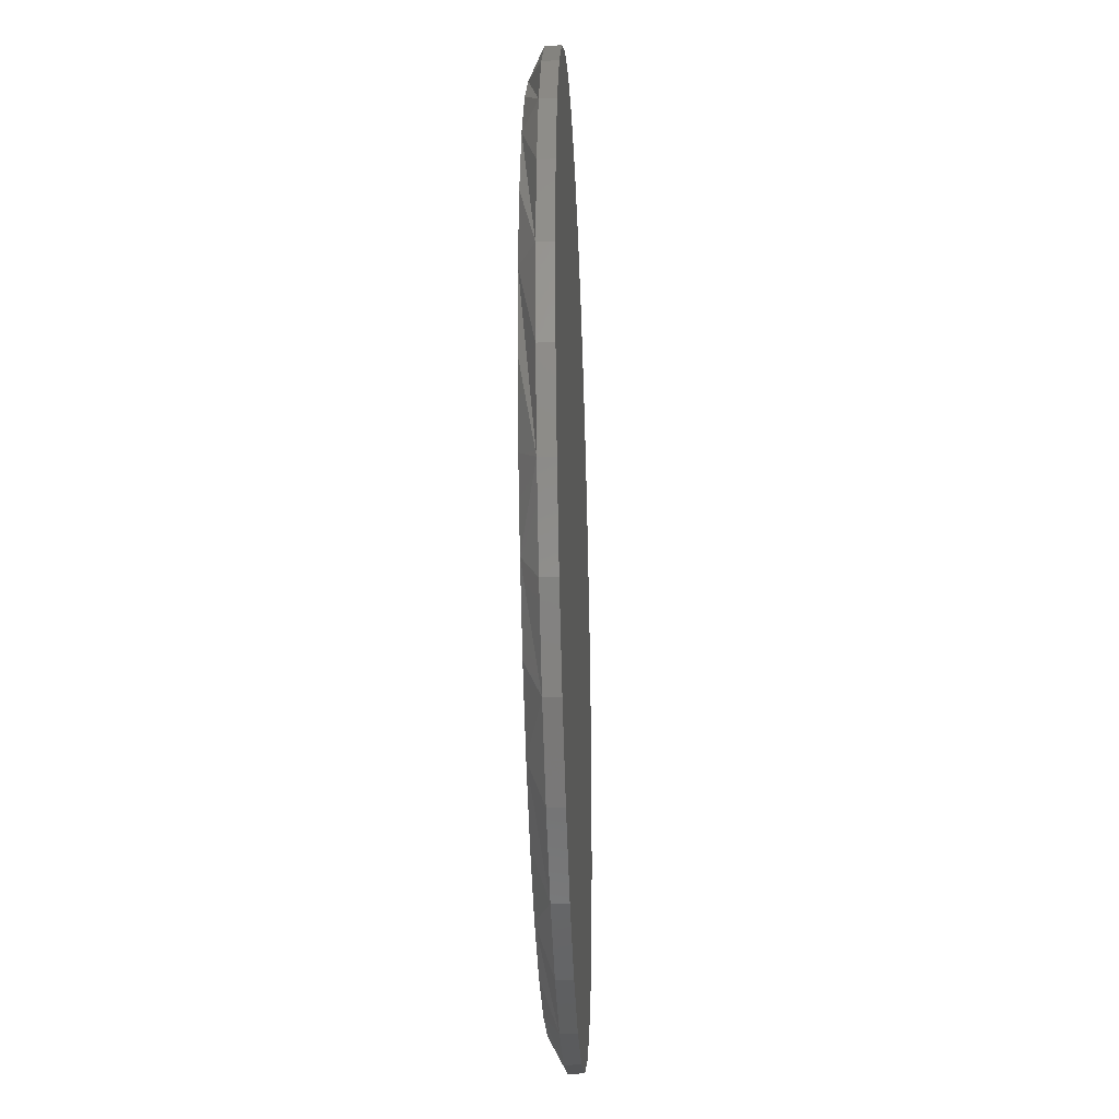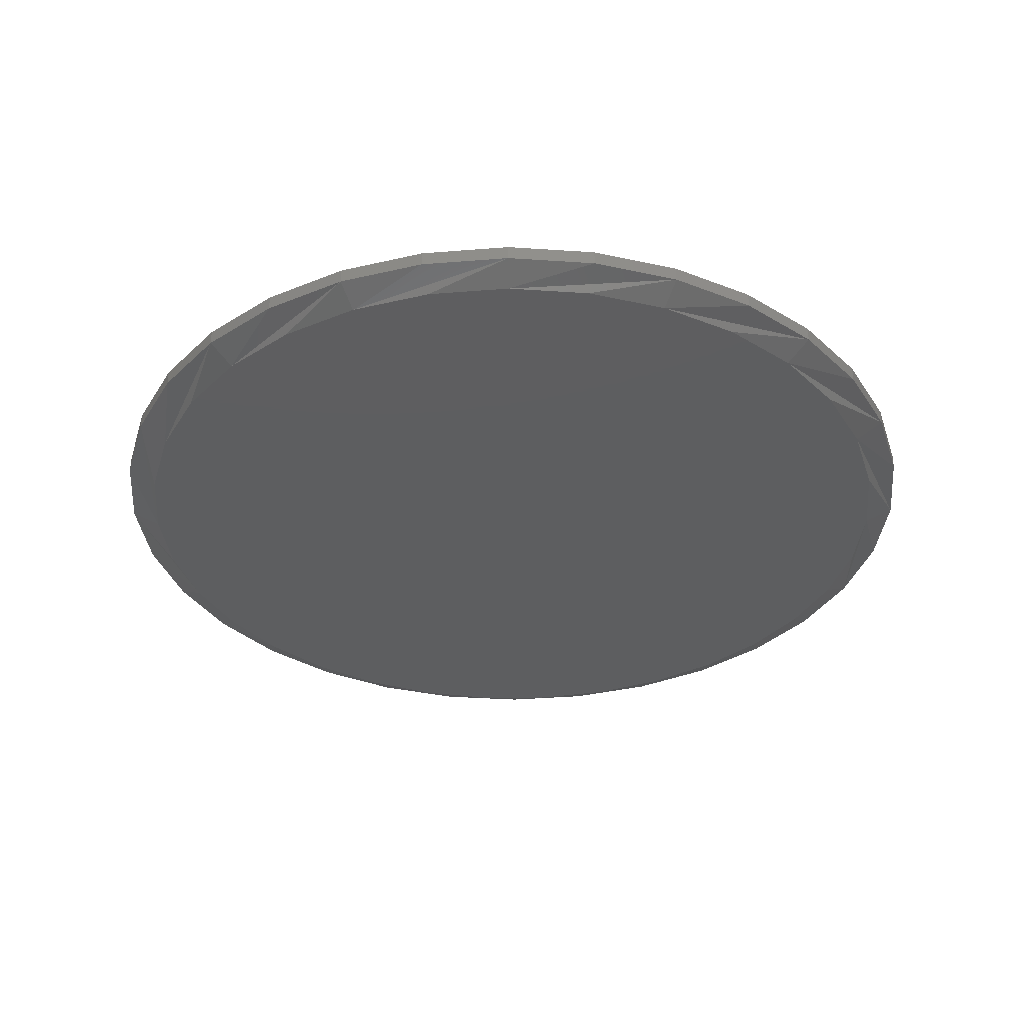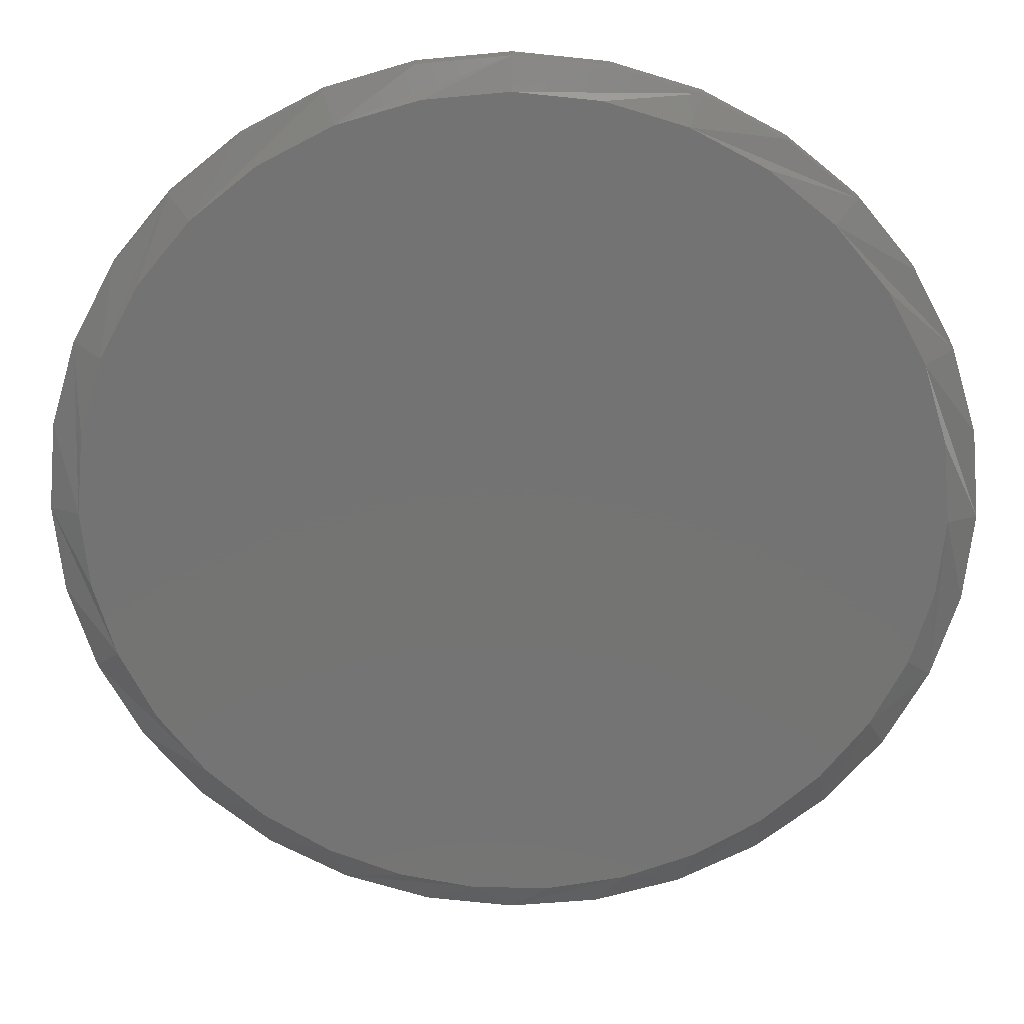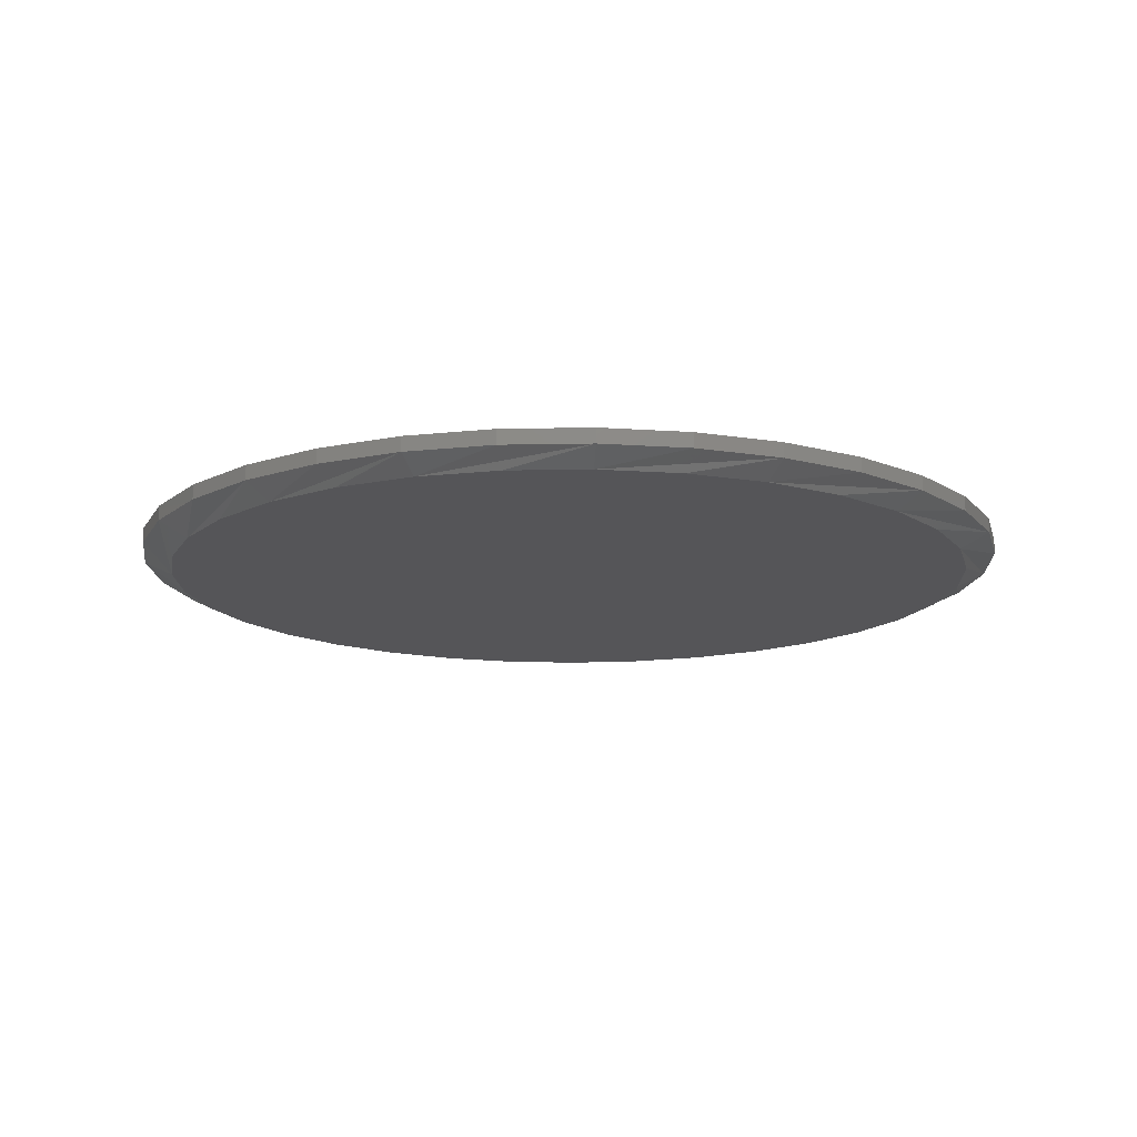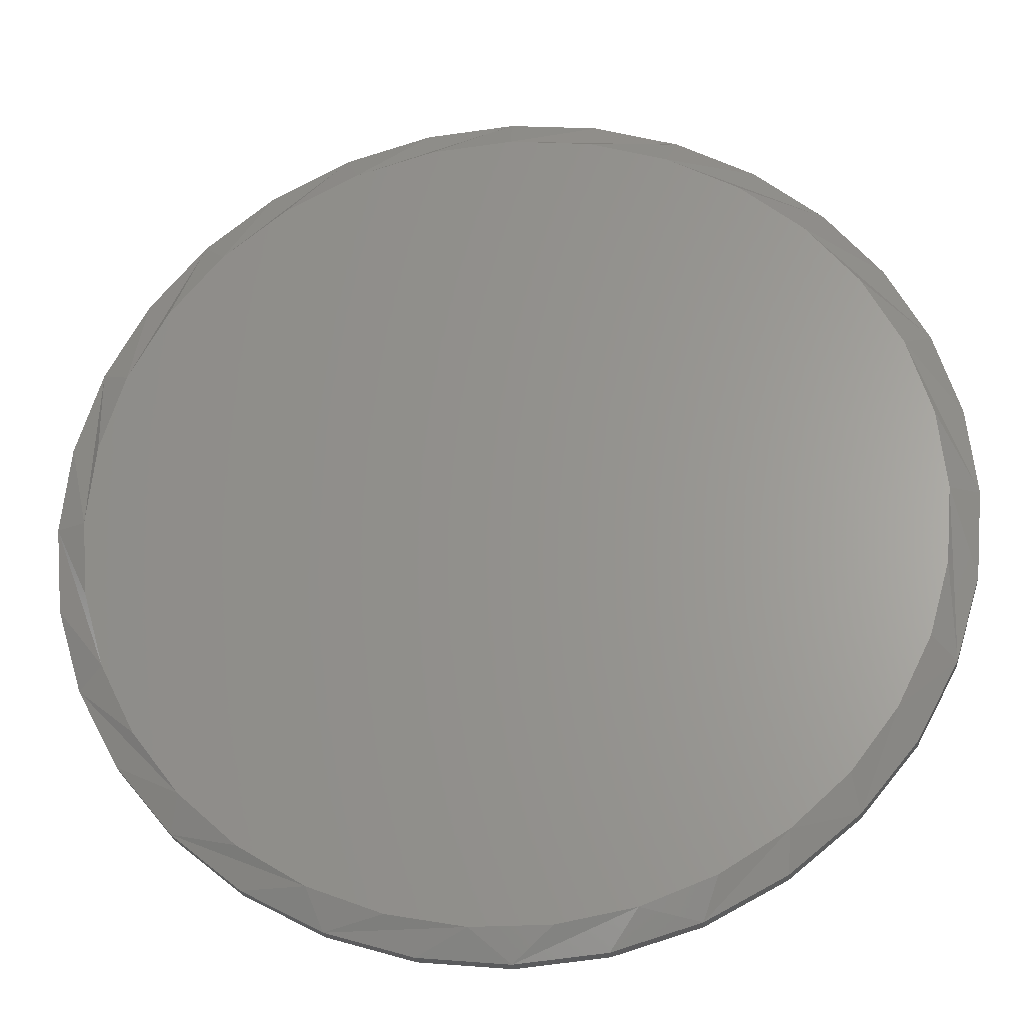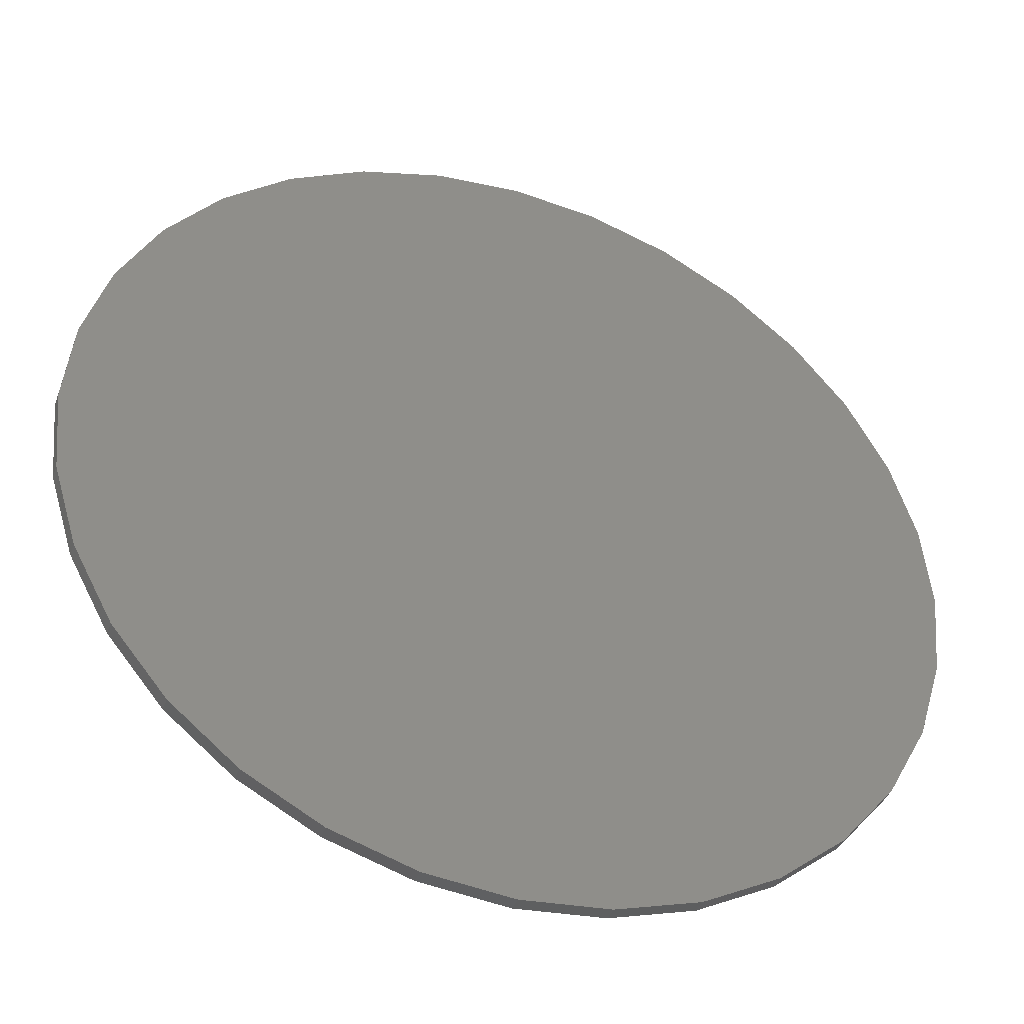
<metadata>
{"format":"stl","ext":"stl","renderer":"f3d","projection":"perspective","resolution":1024,"background":"white","views":[{"elev":-32.1,"azim":-87.7,"up":"+Y"},{"elev":-34.8,"azim":-179.5,"up":"+Z"},{"elev":24.0,"azim":-178.7,"up":"+Y"},{"elev":-14.2,"azim":154.4,"up":"+Z"},{"elev":-25.8,"azim":-174.6,"up":"+Y"},{"elev":-41.1,"azim":-19.7,"up":"+Y"}]}
</metadata>
<code>
# stl→obj: 97 verts, 190 faces
v 0.007895 0.4424 0
v 0.09421 0.4339 0
v -0.07842 0.4339 0
v 0.04872 -0.4405 0
v -0.03293 -0.4405 0
v 0.129 -0.4255 0
v -0.1132 -0.4255 0
v -0.1893 -0.3961 0
v 0.2051 -0.3961 0
v -0.2587 -0.3531 0
v 0.2745 -0.3531 0
v -0.3191 -0.2981 0
v 0.3349 -0.2981 0
v -0.3683 -0.2329 0
v 0.3841 -0.2329 0
v -0.4047 -0.1598 0
v 0.4205 -0.1598 0
v -0.427 -0.0813 0
v 0.4428 -0.0813 0
v -0.4345 2.7e-07 0
v 0.4503 -5.203e-16 0
v -0.426 0.08631 0
v 0.4418 0.08631 0
v -0.4009 0.1693 0
v 0.4167 0.1693 0
v -0.36 0.2458 0
v 0.3758 0.2458 0
v -0.305 0.3128 0
v 0.3207 0.3128 0
v -0.2379 0.3679 0
v 0.2537 0.3679 0
v -0.1614 0.4088 0
v 0.1772 0.4088 0
v 0.4816 -1.16e-16 0.01562
v 0.4816 0 0.03125
v 0.4725 -0.09241 0.01562
v 0.4725 -0.09241 0.03125
v 0.4455 -0.1813 0.01562
v 0.4455 -0.1813 0.03125
v 0.4017 -0.2632 0.01562
v 0.4017 -0.2632 0.03125
v 0.3428 -0.3349 0.01562
v 0.3428 -0.3349 0.03125
v 0.2711 -0.3939 0.01562
v 0.2711 -0.3939 0.03125
v 0.1892 -0.4376 0.01562
v 0.1892 -0.4376 0.03125
v 0.1003 -0.4646 0.01562
v 0.1003 -0.4646 0.03125
v 0.007895 -0.4737 0.01562
v 0.007895 -0.4737 0.03125
v -0.08452 -0.4646 0.01562
v -0.08452 -0.4646 0.03125
v -0.1734 -0.4376 0.01562
v -0.1734 -0.4376 0.03125
v -0.2553 -0.3939 0.01562
v -0.2553 -0.3939 0.03125
v -0.3271 -0.3349 0.01562
v -0.3271 -0.3349 0.03125
v -0.386 -0.2632 0.01562
v -0.386 -0.2632 0.03125
v -0.4297 -0.1813 0.01562
v -0.4297 -0.1813 0.03125
v -0.4567 -0.09241 0.01562
v -0.4567 -0.09241 0.03125
v -0.4658 5.801e-17 0.01562
v -0.4658 5.801e-17 0.03125
v -0.4567 0.09241 0.01562
v -0.4567 0.09241 0.03125
v -0.4297 0.1813 0.01562
v -0.4297 0.1813 0.03125
v -0.386 0.2632 0.01562
v -0.386 0.2632 0.03125
v -0.3271 0.3349 0.01562
v -0.3271 0.3349 0.03125
v -0.2553 0.3939 0.01562
v -0.2553 0.3939 0.03125
v -0.1734 0.4376 0.01562
v -0.1734 0.4376 0.03125
v -0.08452 0.4646 0.01562
v -0.08452 0.4646 0.03125
v 0.007895 0.4737 0.01562
v 0.007895 0.4737 0.03125
v 0.1003 0.4646 0.01562
v 0.1003 0.4646 0.03125
v 0.1892 0.4376 0.01562
v 0.1892 0.4376 0.03125
v 0.2711 0.3939 0.01562
v 0.2711 0.3939 0.03125
v 0.3428 0.3349 0.01562
v 0.3428 0.3349 0.03125
v 0.4017 0.2632 0.01562
v 0.4017 0.2632 0.03125
v 0.4455 0.1813 0.01562
v 0.4455 0.1813 0.03125
v 0.4725 0.09241 0.01562
v 0.4725 0.09241 0.03125
f 1 2 3
f 4 5 6
f 5 7 6
f 6 7 8
f 6 8 9
f 9 8 10
f 9 10 11
f 11 10 12
f 11 12 13
f 13 12 14
f 13 14 15
f 15 14 16
f 15 16 17
f 17 16 18
f 17 18 19
f 19 18 20
f 19 20 21
f 21 20 22
f 21 22 23
f 23 22 24
f 23 24 25
f 25 24 26
f 25 26 27
f 27 26 28
f 27 28 29
f 29 28 30
f 29 30 31
f 31 30 32
f 31 32 33
f 33 32 3
f 33 3 2
f 34 35 36
f 36 35 37
f 36 37 38
f 38 37 39
f 38 39 40
f 40 39 41
f 40 41 42
f 42 41 43
f 42 43 44
f 44 43 45
f 44 45 46
f 46 45 47
f 46 47 48
f 48 47 49
f 48 49 50
f 50 49 51
f 50 51 52
f 52 51 53
f 52 53 54
f 54 53 55
f 54 55 56
f 56 55 57
f 56 57 58
f 58 57 59
f 58 59 60
f 60 59 61
f 60 61 62
f 62 61 63
f 62 63 64
f 64 63 65
f 64 65 66
f 66 65 67
f 66 67 68
f 68 67 69
f 68 69 70
f 70 69 71
f 70 71 72
f 72 71 73
f 72 73 74
f 74 73 75
f 74 75 76
f 76 75 77
f 76 77 78
f 78 77 79
f 78 79 80
f 80 79 81
f 80 81 82
f 82 81 83
f 82 83 84
f 84 83 85
f 84 85 86
f 86 85 87
f 86 87 88
f 88 87 89
f 88 89 90
f 90 89 91
f 90 91 92
f 92 91 93
f 92 93 94
f 94 93 95
f 94 95 96
f 96 95 97
f 96 97 34
f 34 97 35
f 68 70 24
f 94 23 25
f 92 94 25
f 90 92 25
f 90 25 27
f 90 27 29
f 88 90 29
f 86 88 29
f 86 29 31
f 86 31 33
f 84 86 33
f 82 84 33
f 82 33 2
f 82 2 1
f 80 82 1
f 78 80 1
f 78 1 3
f 78 3 32
f 76 78 32
f 74 76 32
f 74 32 30
f 74 30 28
f 72 74 28
f 70 72 28
f 70 28 26
f 70 26 24
f 66 68 24
f 66 24 22
f 66 22 20
f 21 23 94
f 21 94 96
f 21 96 34
f 14 58 60
f 60 62 14
f 14 62 16
f 10 54 56
f 56 58 10
f 10 58 12
f 7 50 52
f 52 54 7
f 7 54 8
f 4 46 48
f 48 50 4
f 4 50 5
f 9 42 44
f 44 46 9
f 9 46 6
f 13 38 40
f 40 42 13
f 13 42 11
f 36 38 17
f 17 38 15
f 62 18 16
f 58 14 12
f 54 10 8
f 50 7 5
f 46 4 6
f 42 9 11
f 38 13 15
f 34 36 17
f 34 17 19
f 34 19 21
f 20 18 62
f 20 62 64
f 20 64 66
f 81 85 83
f 85 81 87
f 87 81 79
f 87 79 89
f 89 79 77
f 89 77 91
f 91 77 75
f 91 75 93
f 93 75 73
f 93 73 95
f 95 73 71
f 95 71 97
f 97 71 69
f 97 69 35
f 35 69 67
f 35 67 37
f 37 67 65
f 37 65 39
f 39 65 63
f 39 63 41
f 41 63 61
f 41 61 43
f 43 61 59
f 43 59 45
f 45 59 57
f 45 57 47
f 47 57 55
f 47 55 49
f 49 55 53
f 49 53 51

</code>
